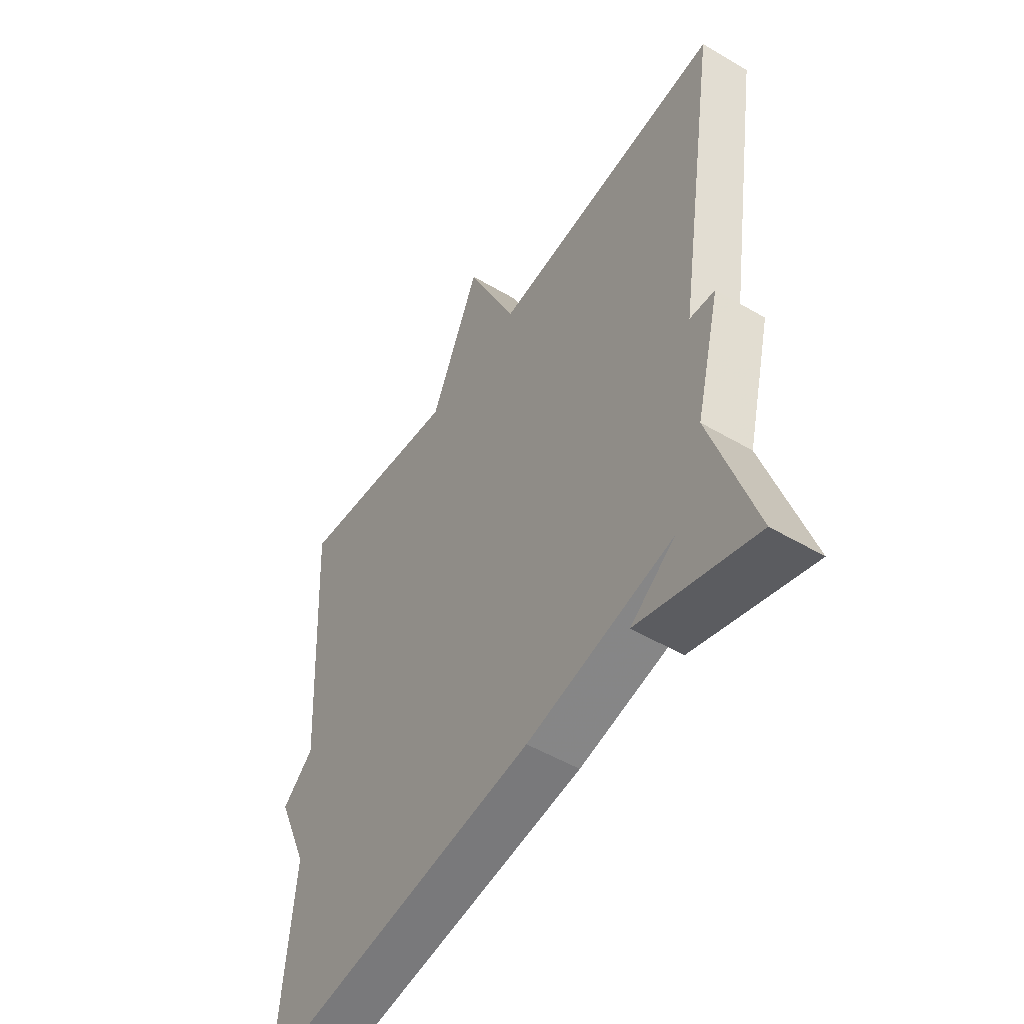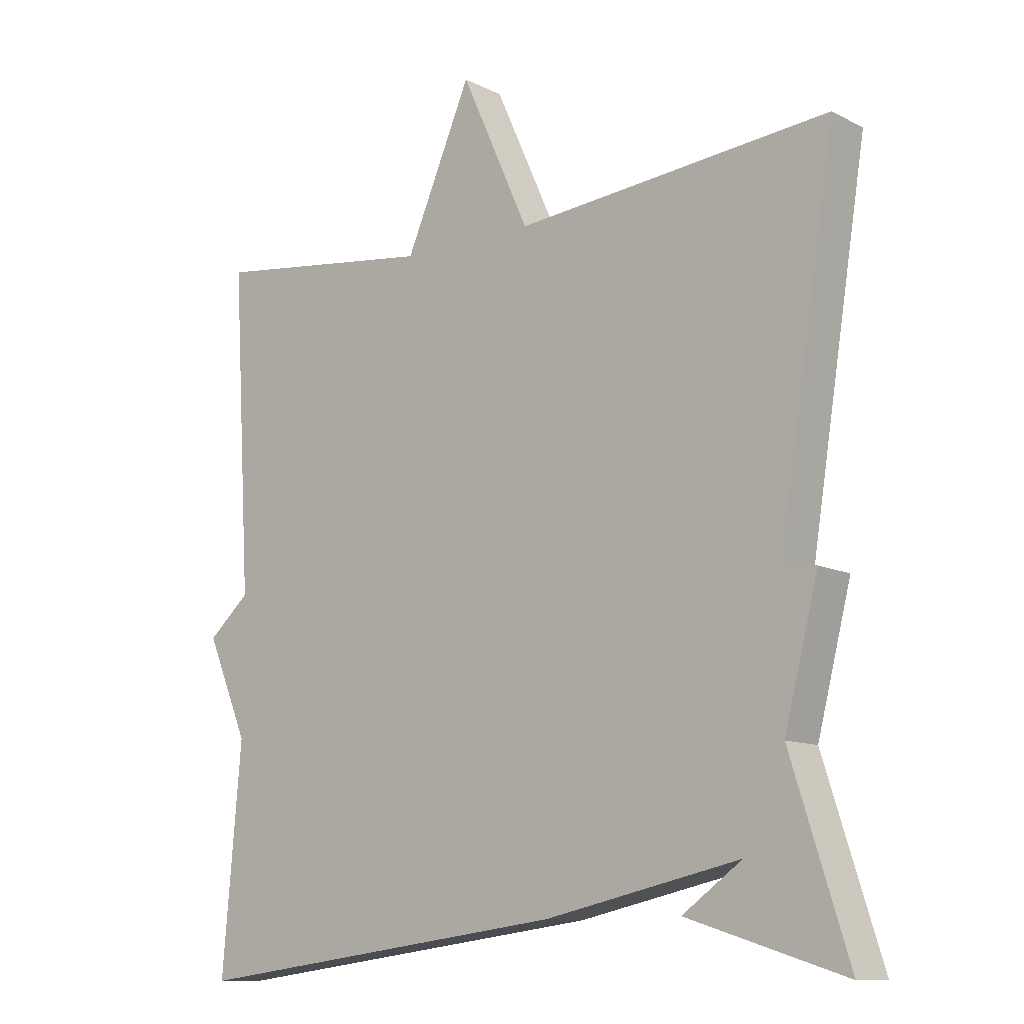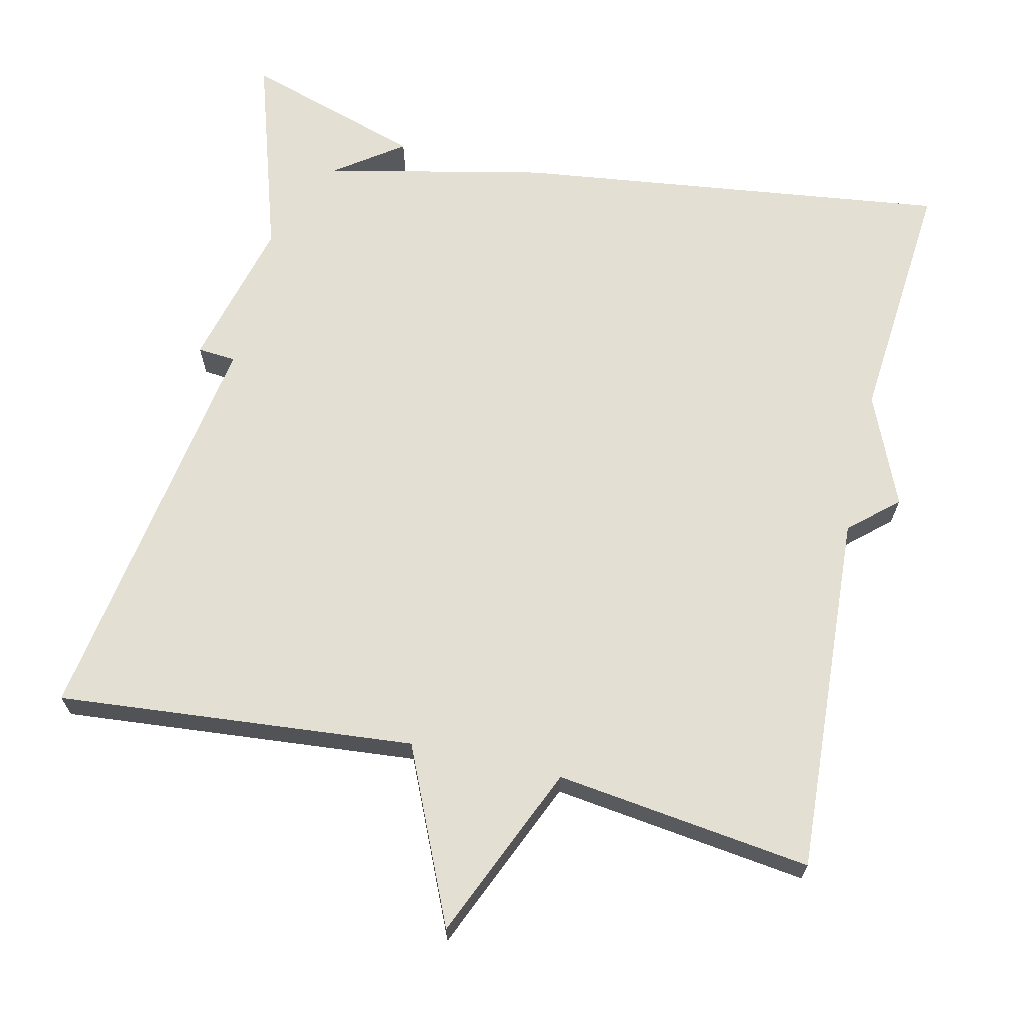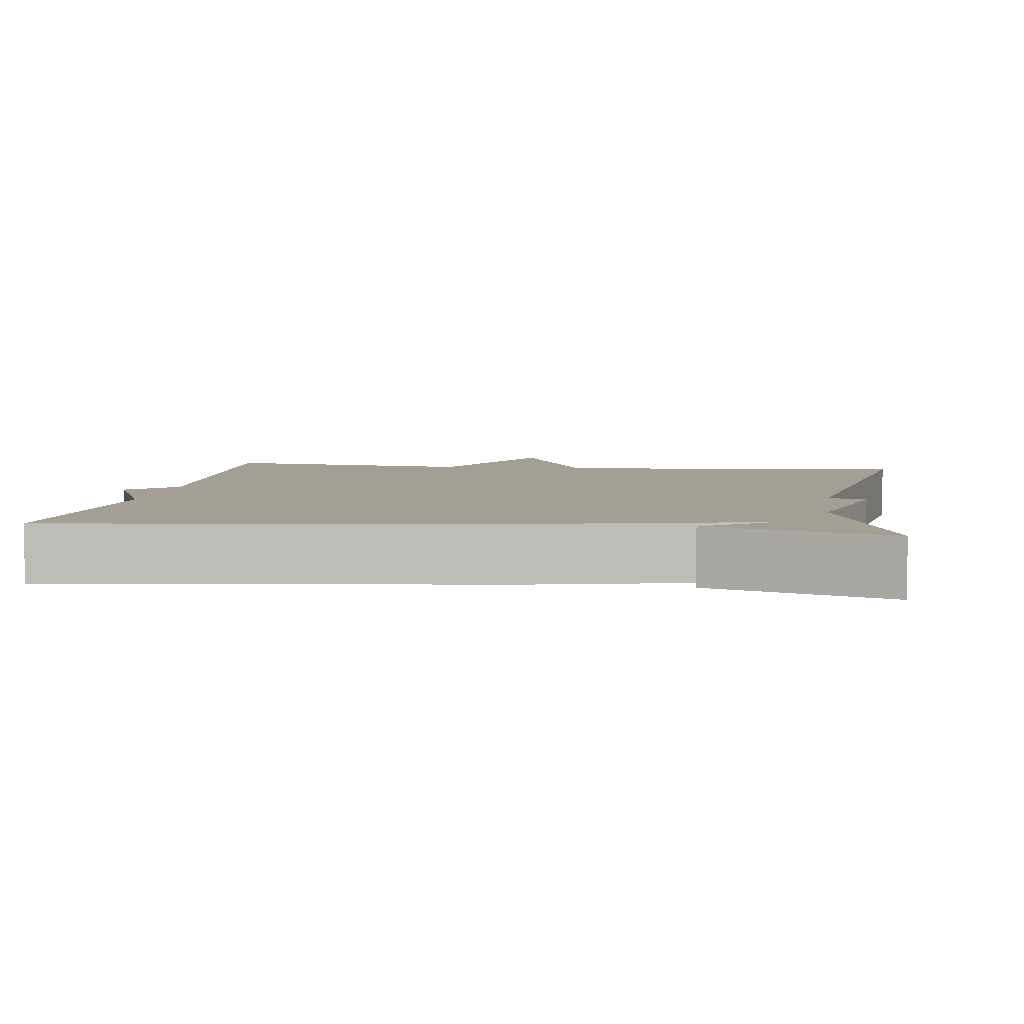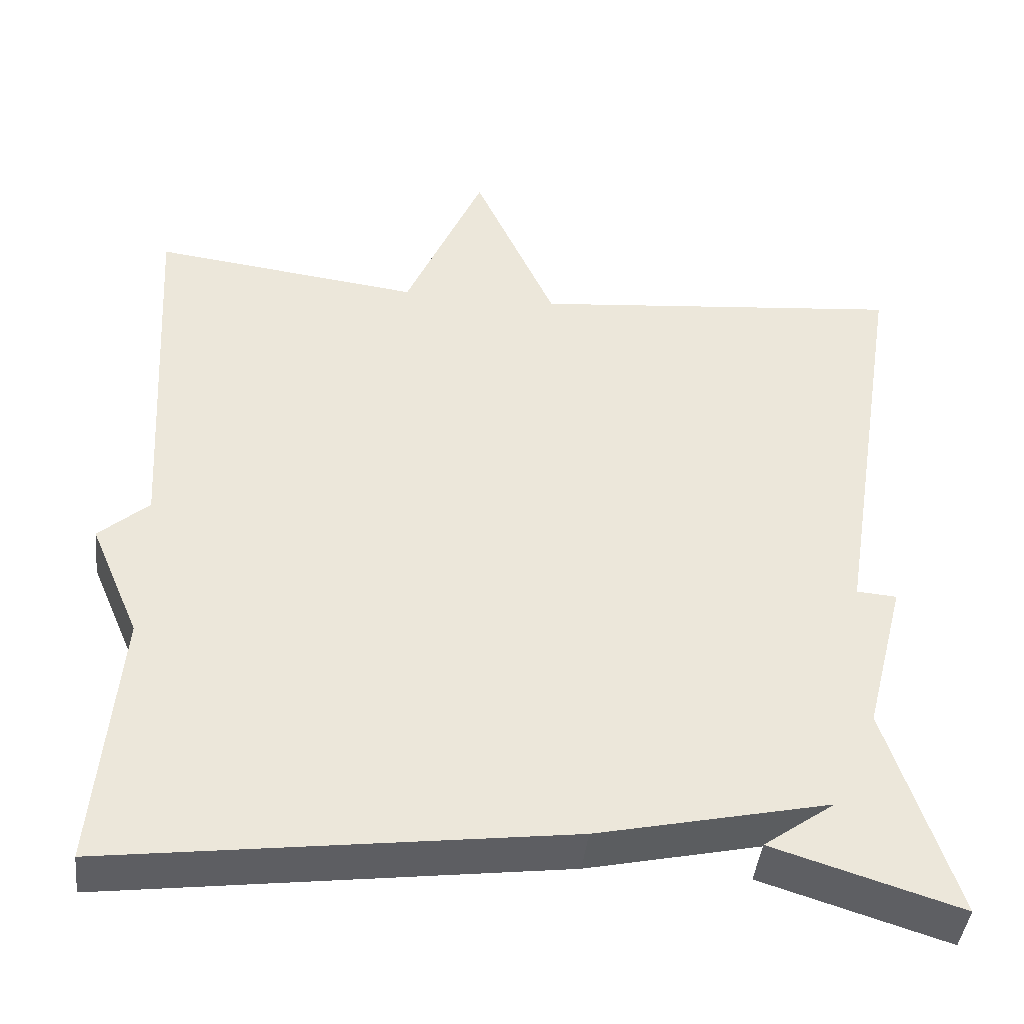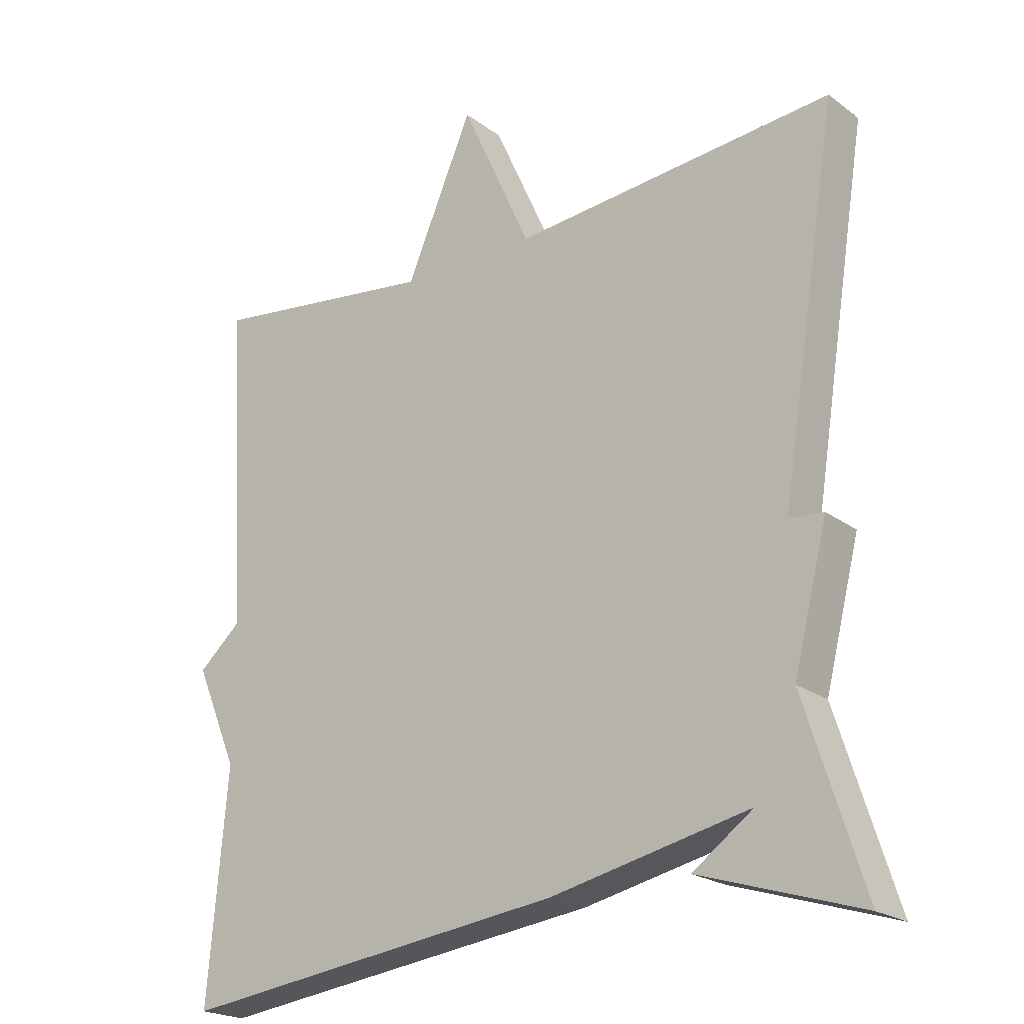
<metadata>
{"format":"obj","ext":"obj","renderer":"f3d","projection":"perspective","resolution":1024,"background":"white","views":[{"elev":-51.4,"azim":-122.6,"up":"+Z"},{"elev":-11.3,"azim":-140.2,"up":"+Z"},{"elev":67.1,"azim":13.0,"up":"+Y"},{"elev":5.3,"azim":-172.0,"up":"+Y"},{"elev":-42.7,"azim":173.8,"up":"+Z"},{"elev":-21.6,"azim":-141.8,"up":"+Z"}]}
</metadata>
<code>
v 0.5 0.07 -0.5
v -0.067 0.07 -0.427
v -0.355 0.07 -0.364
v -0.267 0.07 -0.427
v -0.5 0.07 -0.5
v -0.415 0.07 -0.233
v -0.465 0.07 -0.037
v -0.415 0.07 -0.033
v -0.5 0.07 0.5
v -0.034 0.07 0.457
v 0.068 0.07 0.684
v 0.166 0.07 0.457
v 0.5 0.07 0.5
v 0.472 0.07 0.027
v 0.534 0.07 -0.028
v 0.472 0.07 -0.173
v 0.5 0 -0.5
v -0.067 0 -0.427
v -0.355 0 -0.364
v -0.267 0 -0.427
v -0.5 0 -0.5
v -0.415 0 -0.233
v -0.465 0 -0.037
v -0.415 0 -0.033
v -0.5 0 0.5
v -0.034 0 0.457
v 0.068 0 0.684
v 0.166 0 0.457
v 0.5 0 0.5
v 0.472 0 0.027
v 0.534 0 -0.028
v 0.472 0 -0.173
f 14 15 16
f 12 13 14
f 12 14 16
f 10 11 12
f 1 2 3
f 16 1 3
f 12 16 3
f 10 12 3
f 8 9 10 3
f 6 7 8 3
f 3 4 5
f 3 5 6
f 32 31 30
f 30 29 28
f 32 30 28
f 28 27 26
f 19 18 17
f 19 17 32
f 19 32 28
f 19 28 26
f 19 26 25 24
f 19 24 23 22
f 21 20 19
f 22 21 19
f 1 17 18 2
f 2 18 19 3
f 3 19 20 4
f 4 20 21 5
f 5 21 22 6
f 6 22 23 7
f 7 23 24 8
f 8 24 25 9
f 9 25 26 10
f 10 26 27 11
f 11 27 28 12
f 12 28 29 13
f 13 29 30 14
f 14 30 31 15
f 15 31 32 16
f 16 32 17 1

</code>
